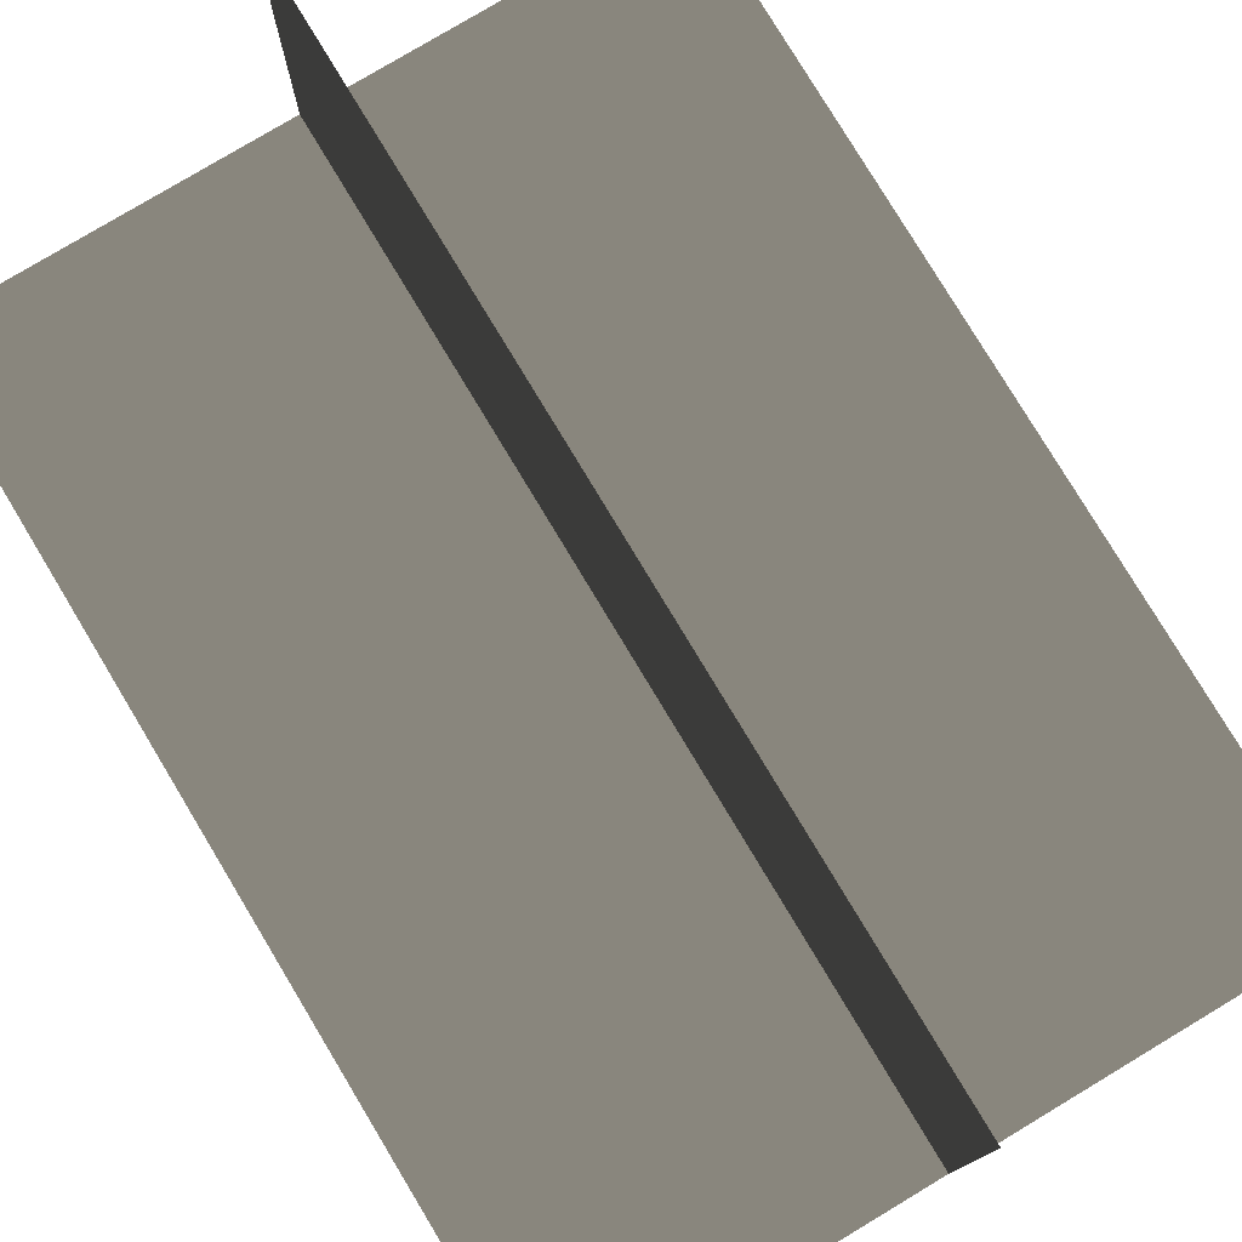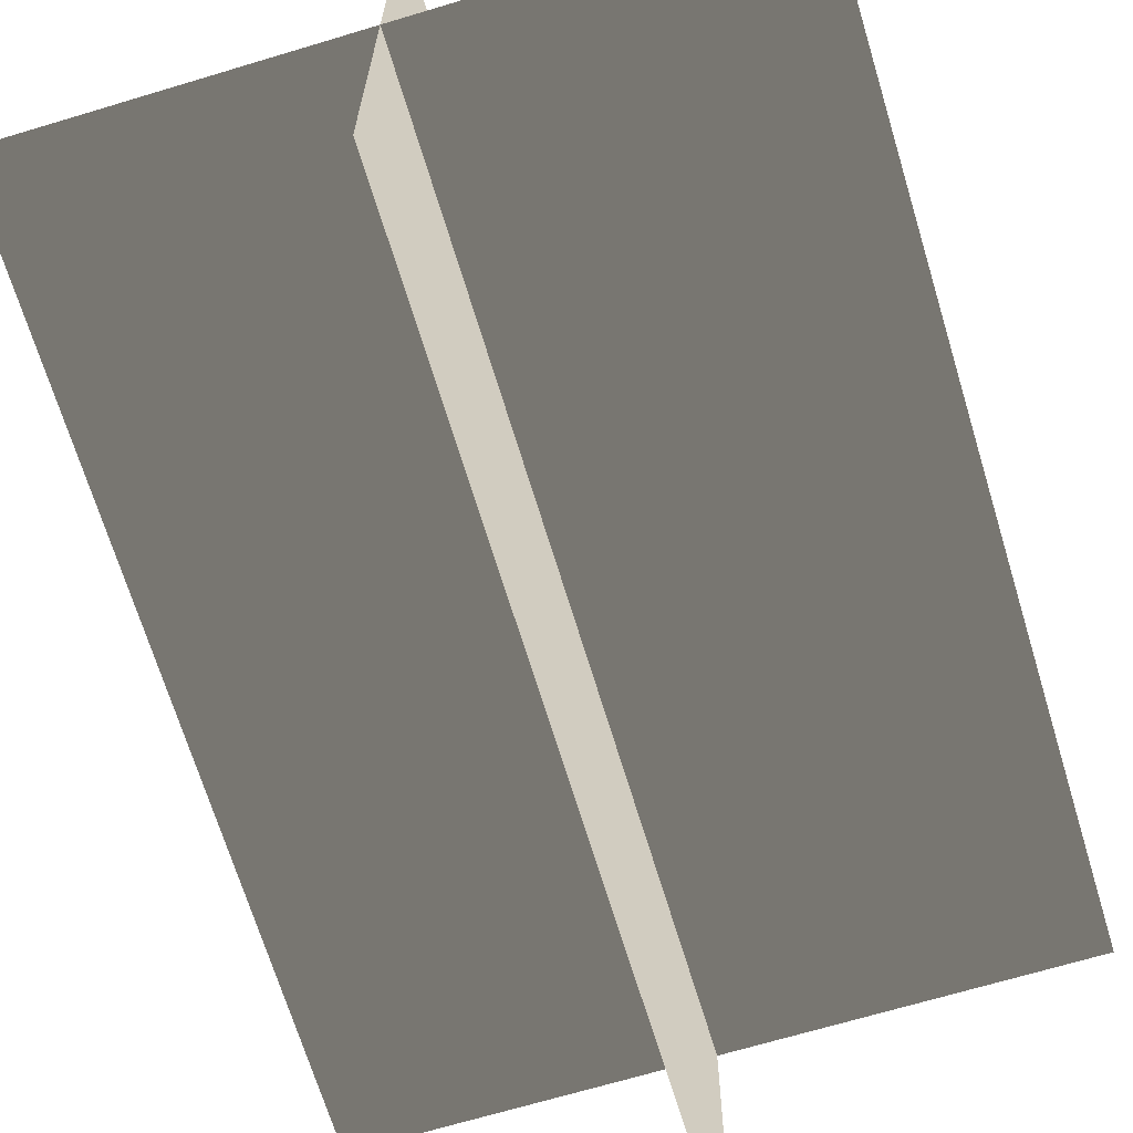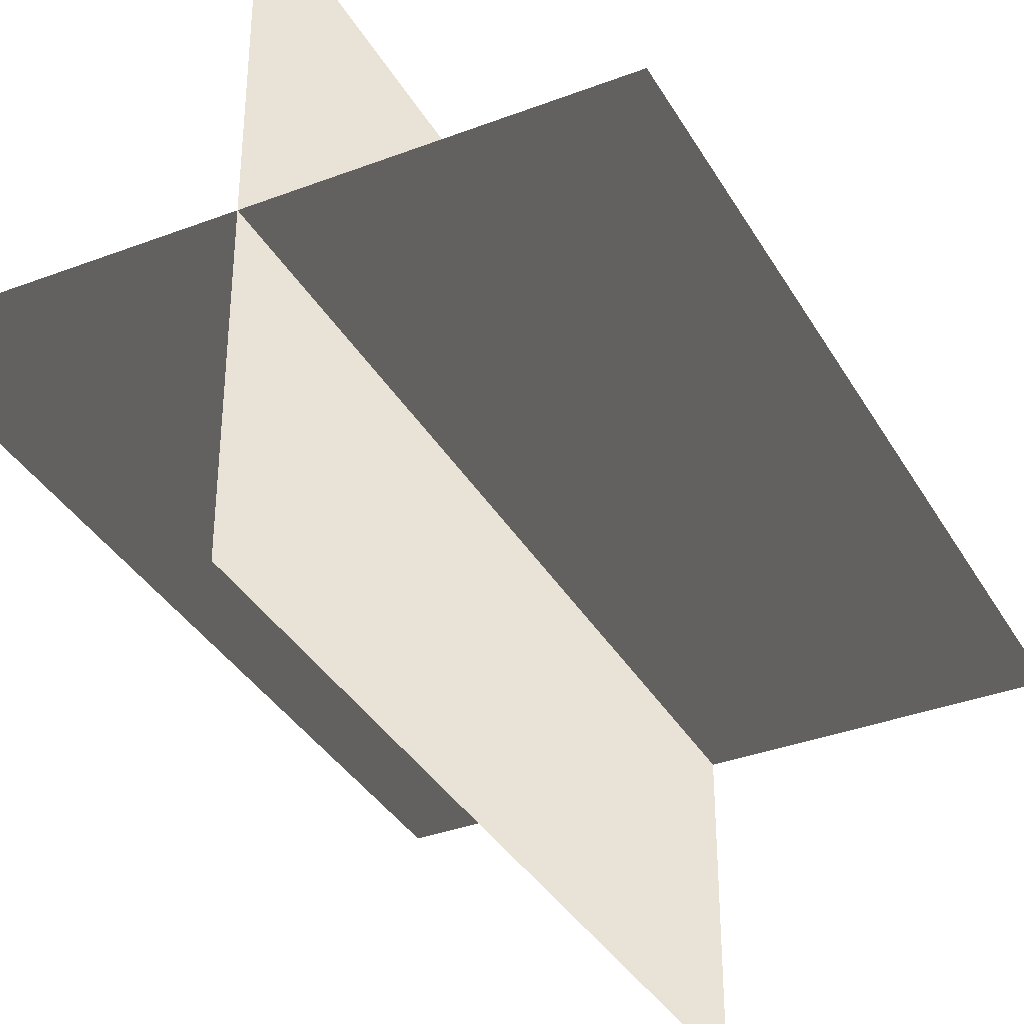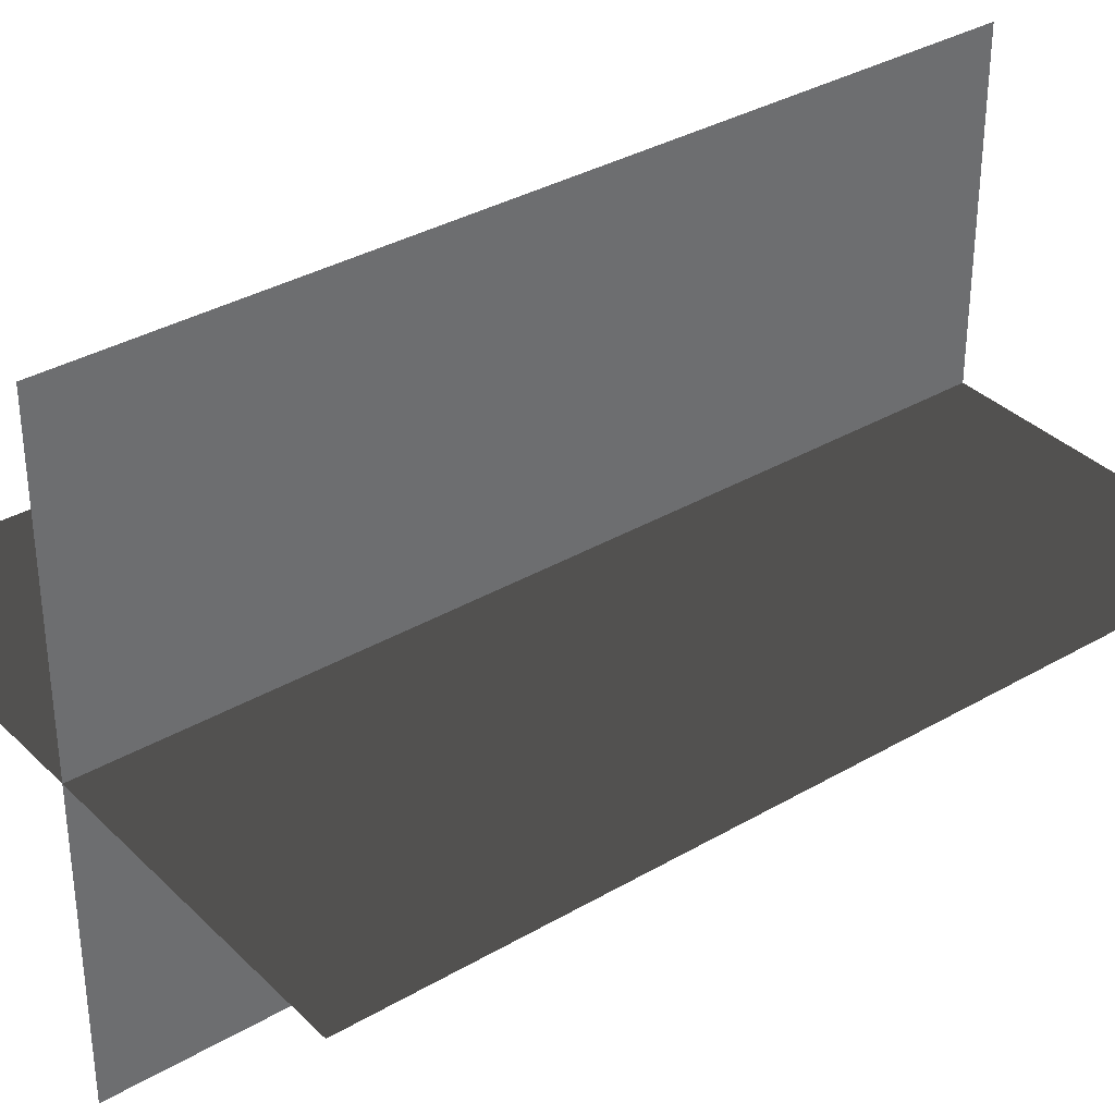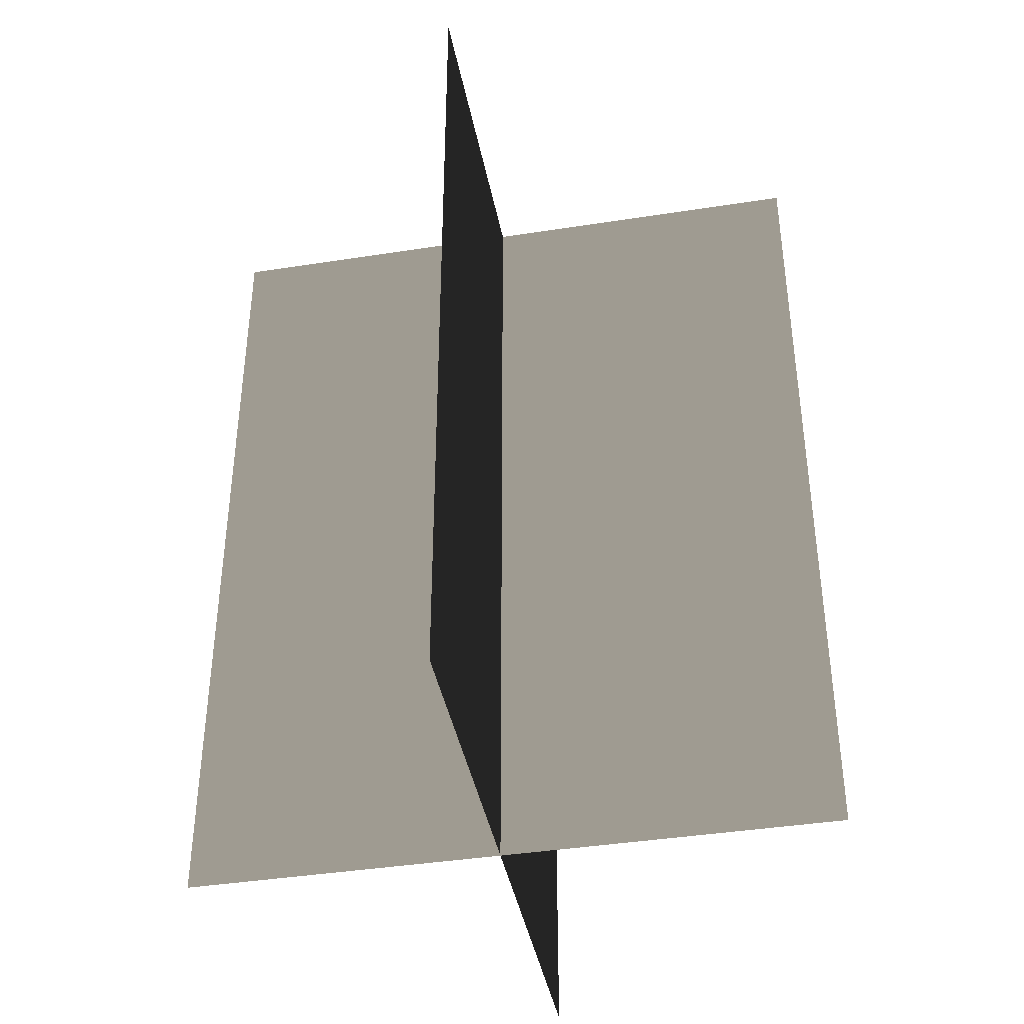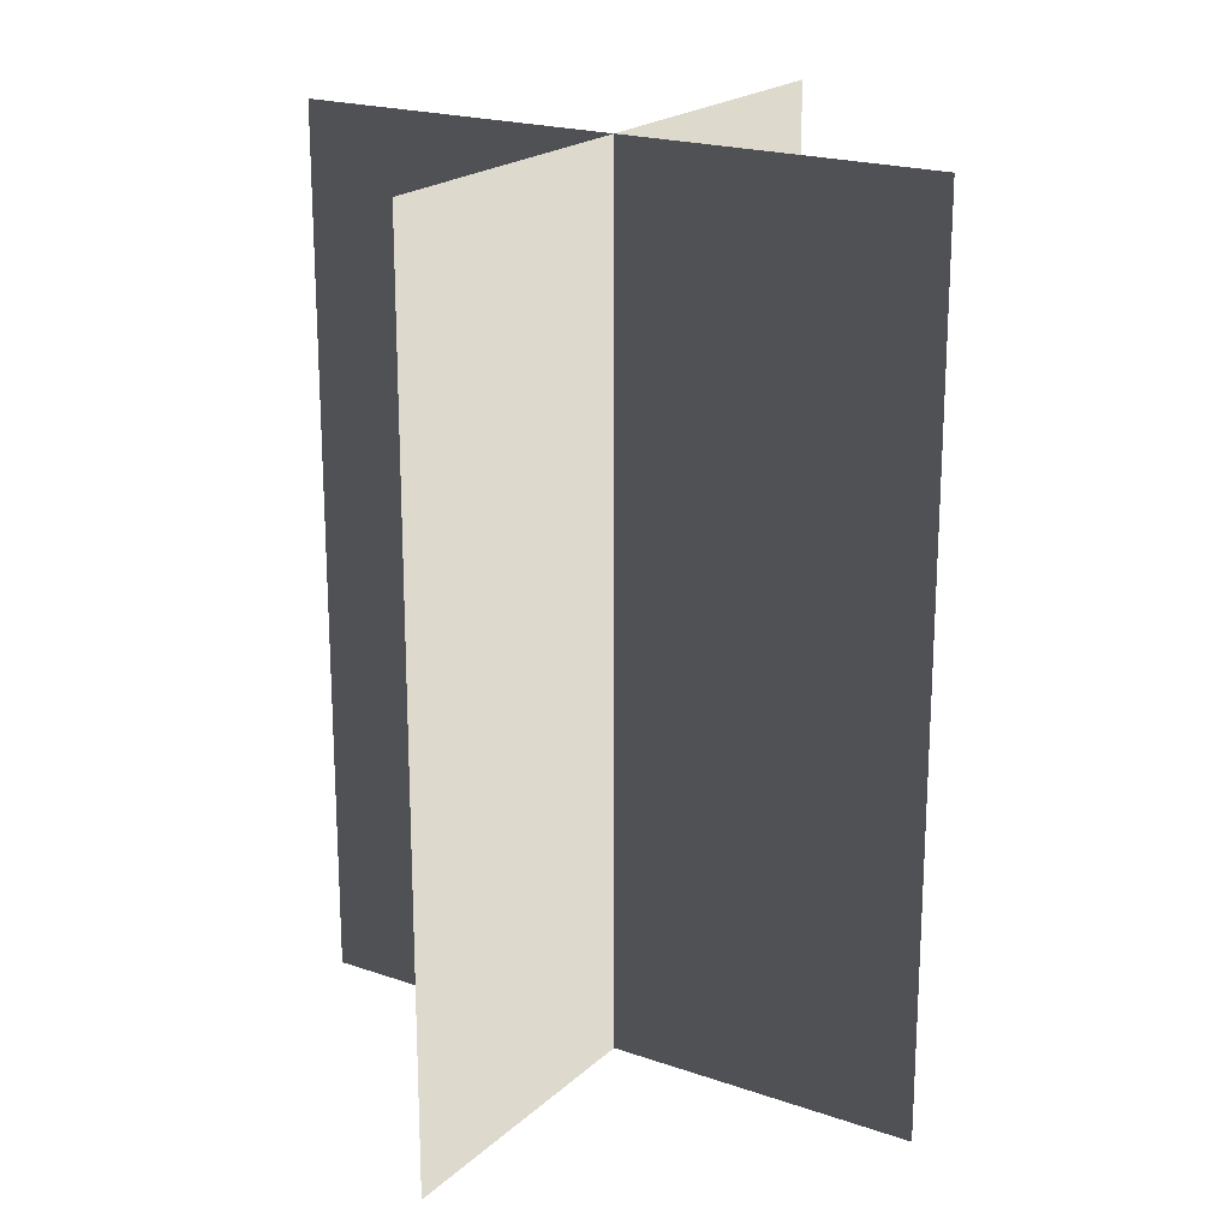
<metadata>
{"format":"obj","ext":"obj","renderer":"f3d","projection":"perspective","resolution":1024,"background":"white","views":[{"elev":78.5,"azim":149.0,"up":"+Y"},{"elev":-68.0,"azim":-163.2,"up":"+Y"},{"elev":-35.9,"azim":-153.5,"up":"+Y"},{"elev":34.8,"azim":-127.9,"up":"+Y"},{"elev":-40.8,"azim":100.8,"up":"+Z"},{"elev":20.4,"azim":32.3,"up":"+Z"}]}
</metadata>
<code>
v 0.005387 0.1548 1.759e-06
v 0.005387 0.1548 0.4323
v 0.005386 -0.1631 1.717e-06
v 0.005386 -0.1631 0.4323
v -0.1562 -0.009193 1.738e-06
v -0.1562 -0.009193 0.4323
v 0.1617 -0.009192 1.738e-06
v 0.1617 -0.009192 0.4323
g Palm_Tree_23656_975
f 1 3 2
f 2 3 4
f 5 7 6
f 6 7 8

</code>
